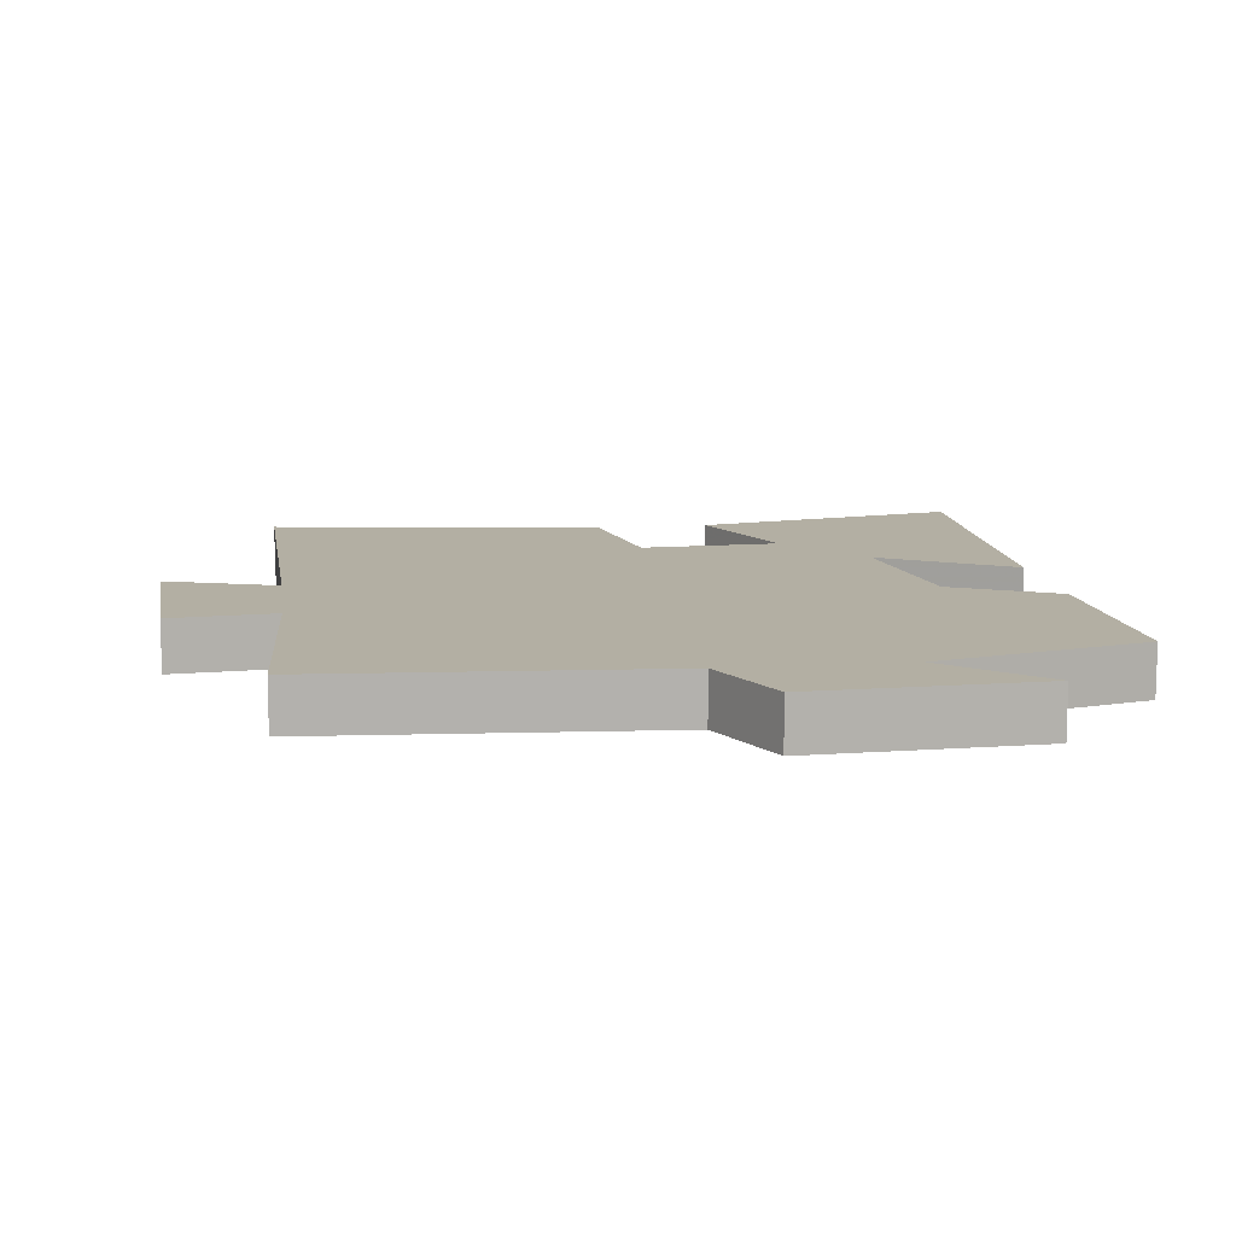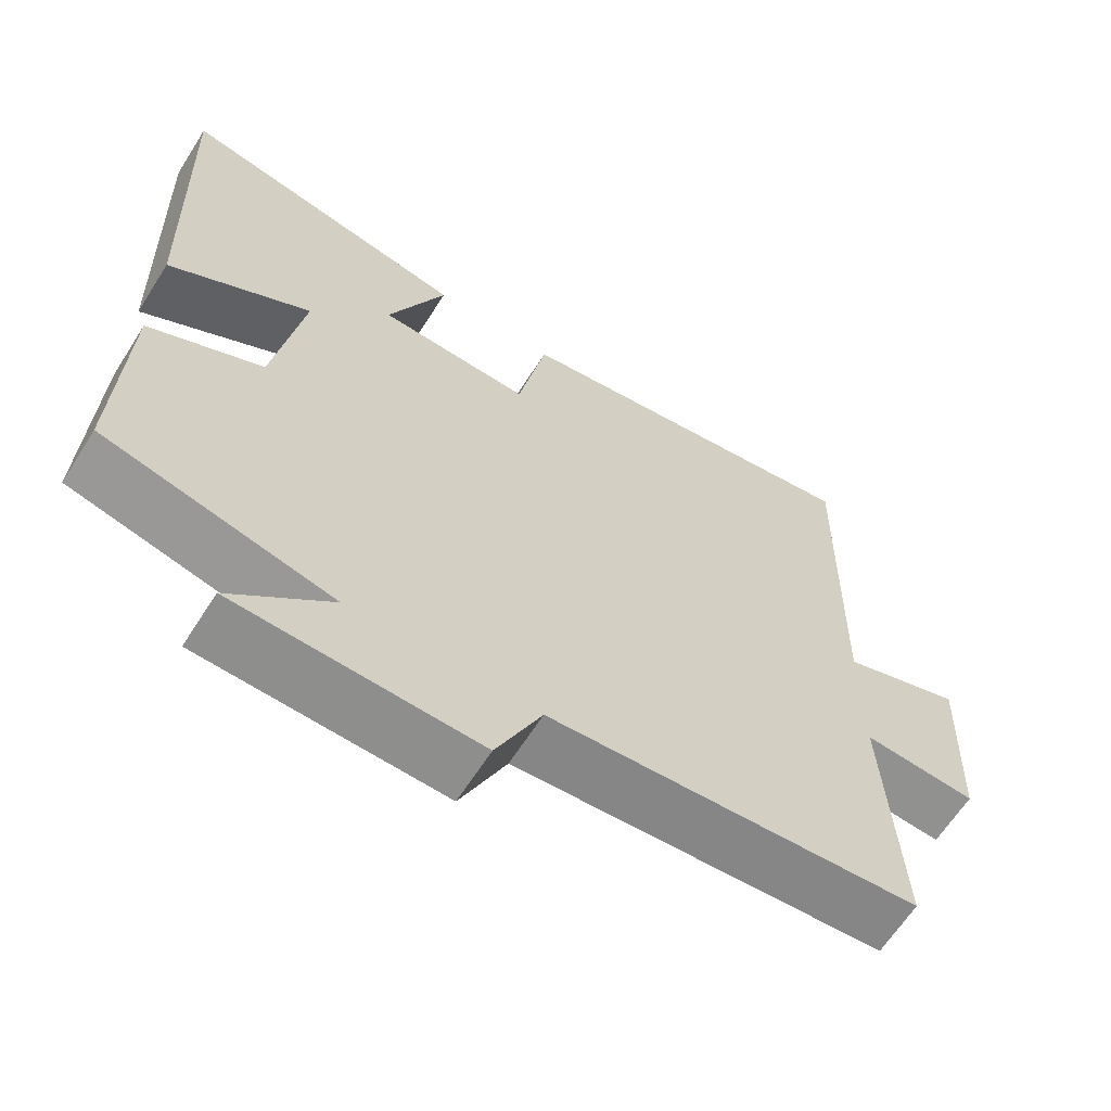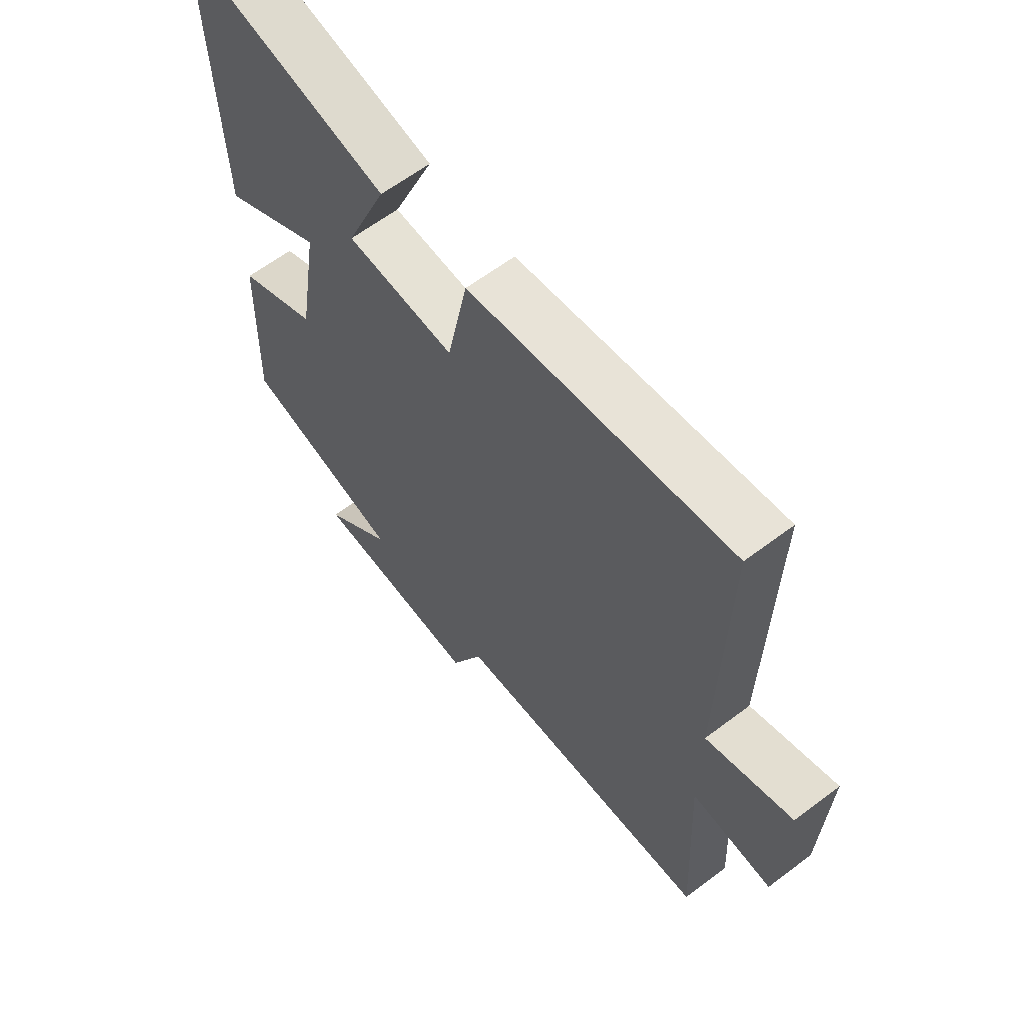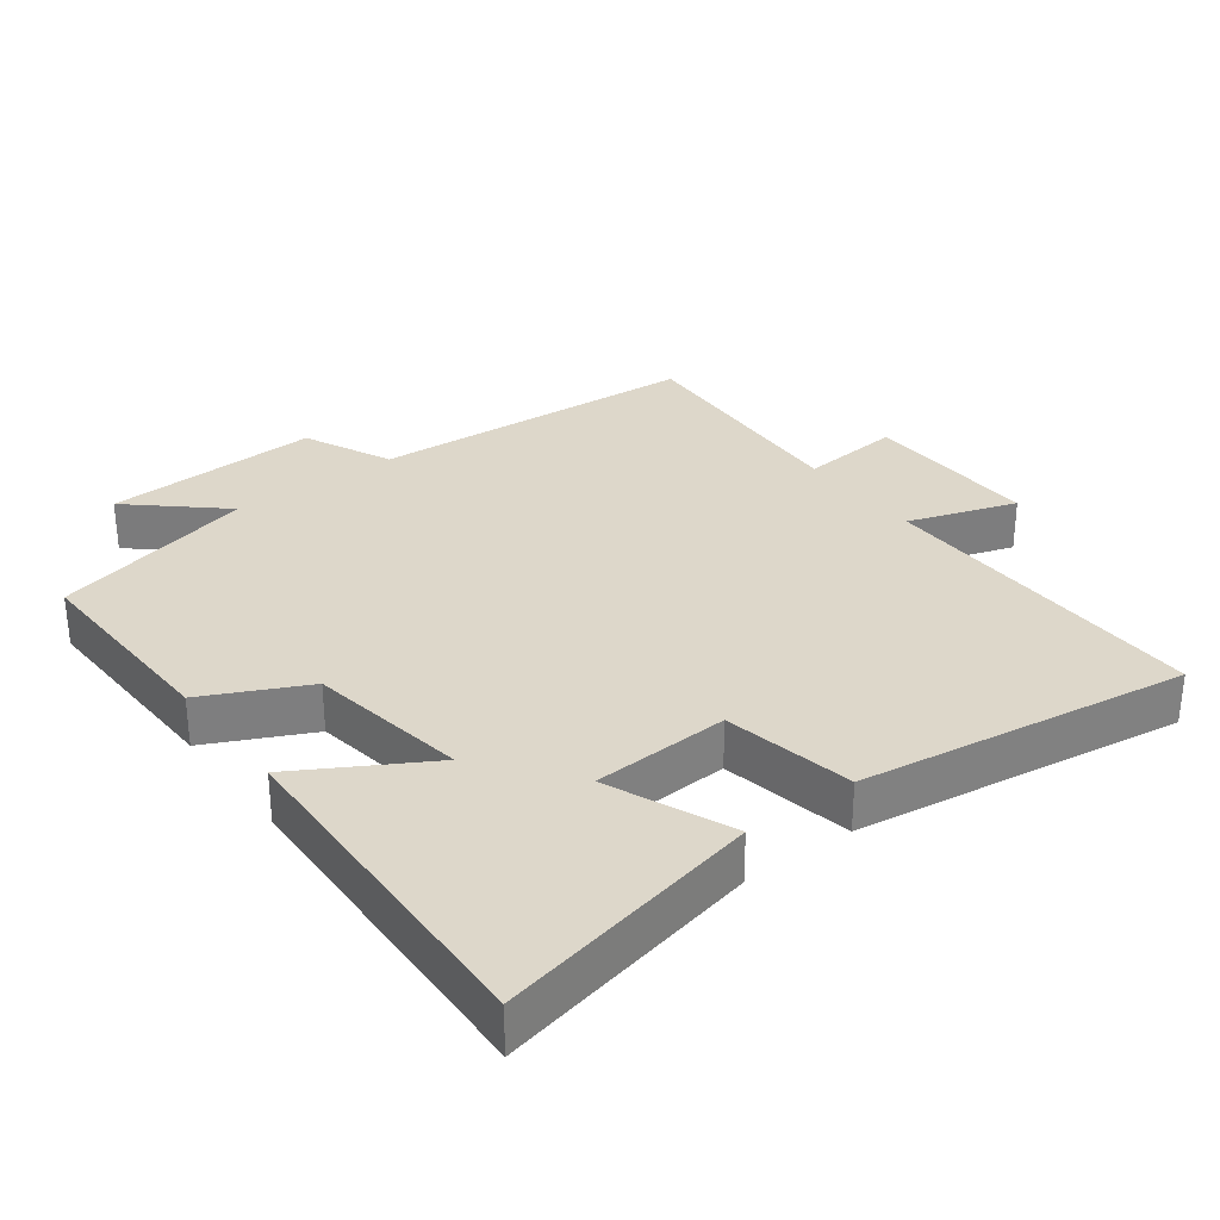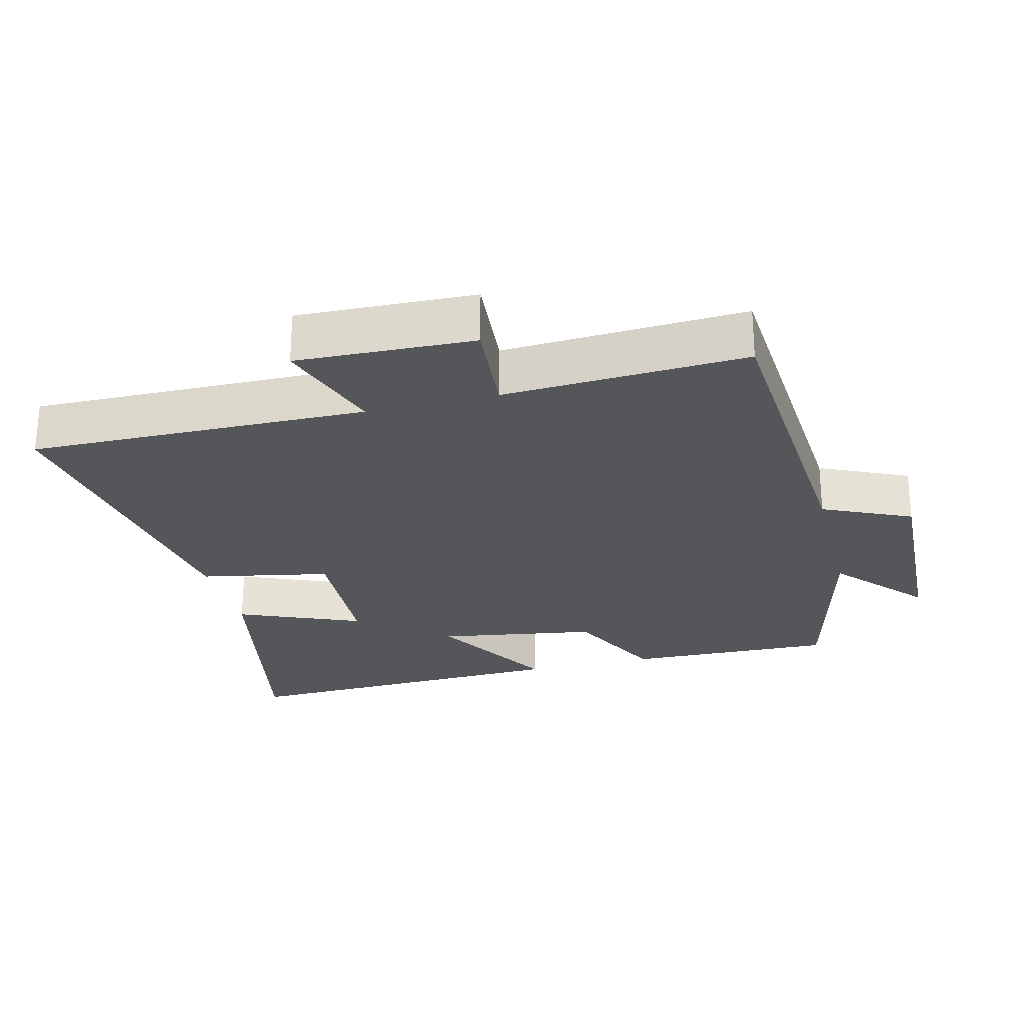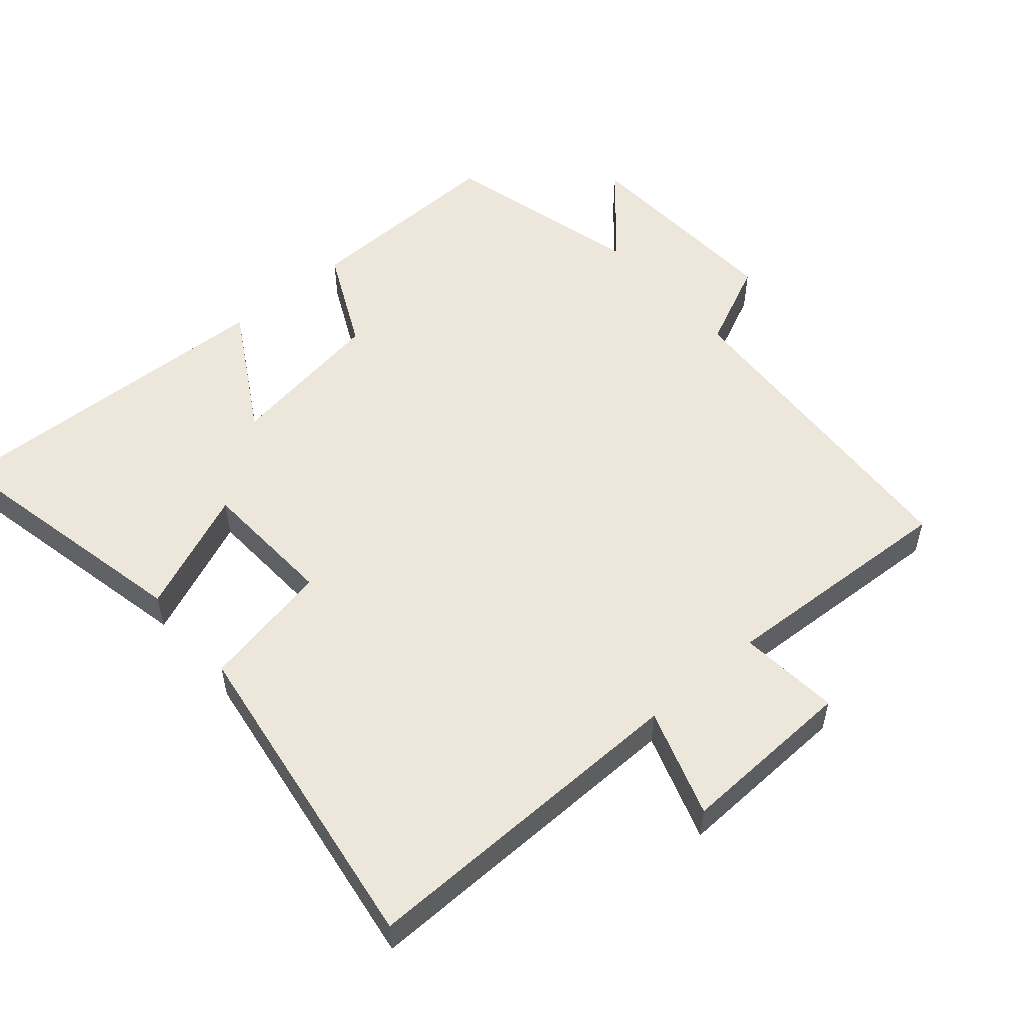
<metadata>
{"format":"obj","ext":"obj","renderer":"f3d","projection":"perspective","resolution":1024,"background":"white","views":[{"elev":11.1,"azim":172.3,"up":"+Y"},{"elev":-63.8,"azim":-32.4,"up":"+Z"},{"elev":62.3,"azim":52.5,"up":"+Z"},{"elev":30.9,"azim":-36.8,"up":"+Y"},{"elev":-25.8,"azim":104.3,"up":"+Y"},{"elev":53.2,"azim":49.3,"up":"+Y"}]}
</metadata>
<code>
v -0.51 0.07 -0.425
v -0.5 0.07 -0.119
v -0.351 0.07 -0.047
v -0.313 0.07 0.187
v -0.5 0.07 0.079
v -0.517 0.07 0.582
v -0.132 0.07 0.5
v -0.208 0.07 0.32
v -0.008 0.07 0.31
v 0.03 0.07 0.5
v 0.509 0.07 0.57
v 0.5 0.07 0.077
v 0.658 0.07 0.13
v 0.648 0.07 -0.128
v 0.5 0.07 -0.115
v 0.518 0.07 -0.468
v 0.034 0.07 -0.5
v -0.026 0.07 -0.629
v -0.342 0.07 -0.615
v -0.212 0.07 -0.5
v -0.51 0 -0.425
v -0.5 0 -0.119
v -0.351 0 -0.047
v -0.313 0 0.187
v -0.5 0 0.079
v -0.517 0 0.582
v -0.132 0 0.5
v -0.208 0 0.32
v -0.008 0 0.31
v 0.03 0 0.5
v 0.509 0 0.57
v 0.5 0 0.077
v 0.658 0 0.13
v 0.648 0 -0.128
v 0.5 0 -0.115
v 0.518 0 -0.468
v 0.034 0 -0.5
v -0.026 0 -0.629
v -0.342 0 -0.615
v -0.212 0 -0.5
f 17 18 19 20
f 1 2 3
f 20 1 3
f 17 20 3
f 16 17 3
f 15 16 3
f 12 13 14 15
f 12 15 3 4
f 9 10 11 12
f 8 9 12 4
f 6 7 8
f 5 6 8
f 4 5 8
f 40 39 38 37
f 23 22 21
f 23 21 40
f 23 40 37
f 23 37 36
f 23 36 35
f 35 34 33 32
f 24 23 35 32
f 32 31 30 29
f 24 32 29 28
f 28 27 26
f 28 26 25
f 28 25 24
f 1 21 22 2
f 2 22 23 3
f 3 23 24 4
f 4 24 25 5
f 5 25 26 6
f 6 26 27 7
f 7 27 28 8
f 8 28 29 9
f 9 29 30 10
f 10 30 31 11
f 11 31 32 12
f 12 32 33 13
f 13 33 34 14
f 14 34 35 15
f 15 35 36 16
f 16 36 37 17
f 17 37 38 18
f 18 38 39 19
f 19 39 40 20
f 20 40 21 1

</code>
